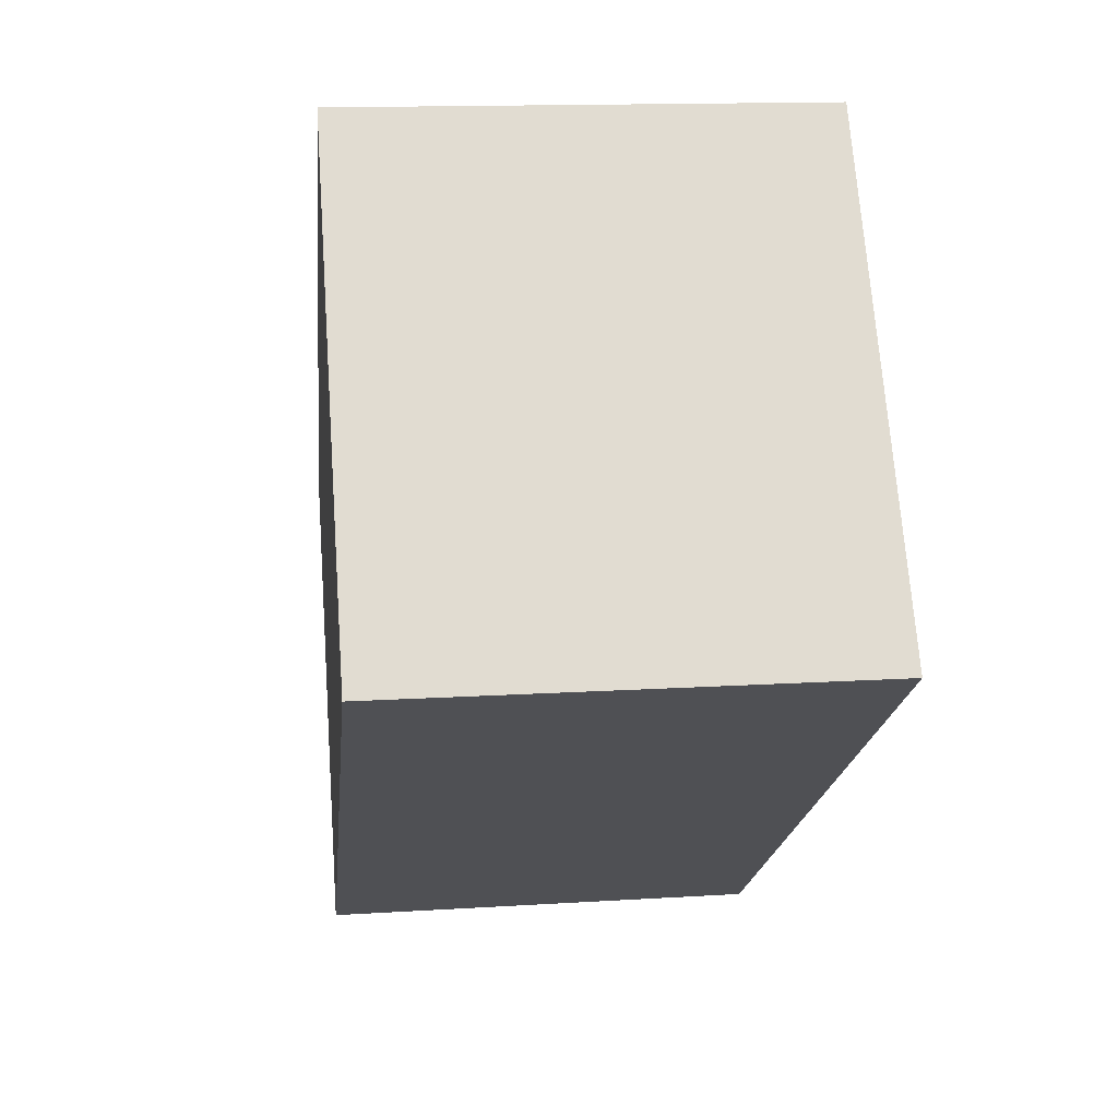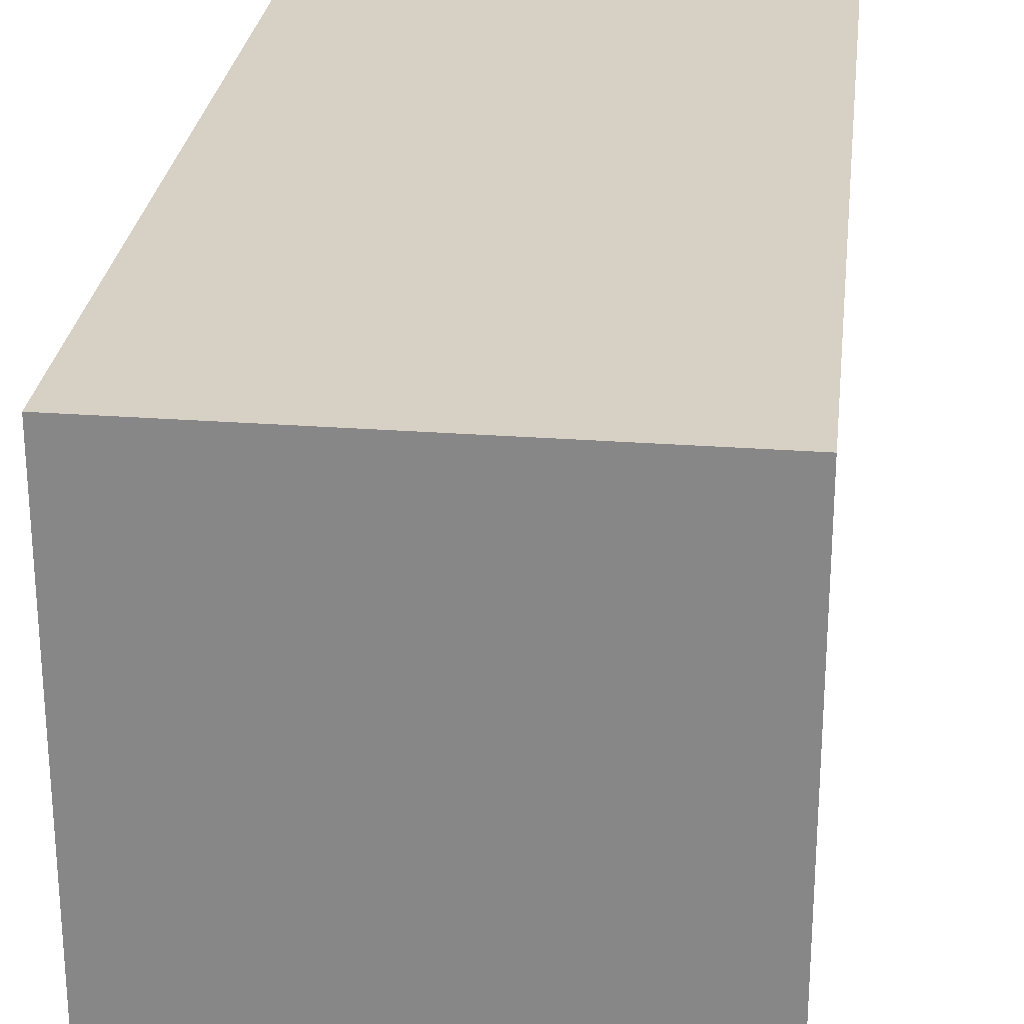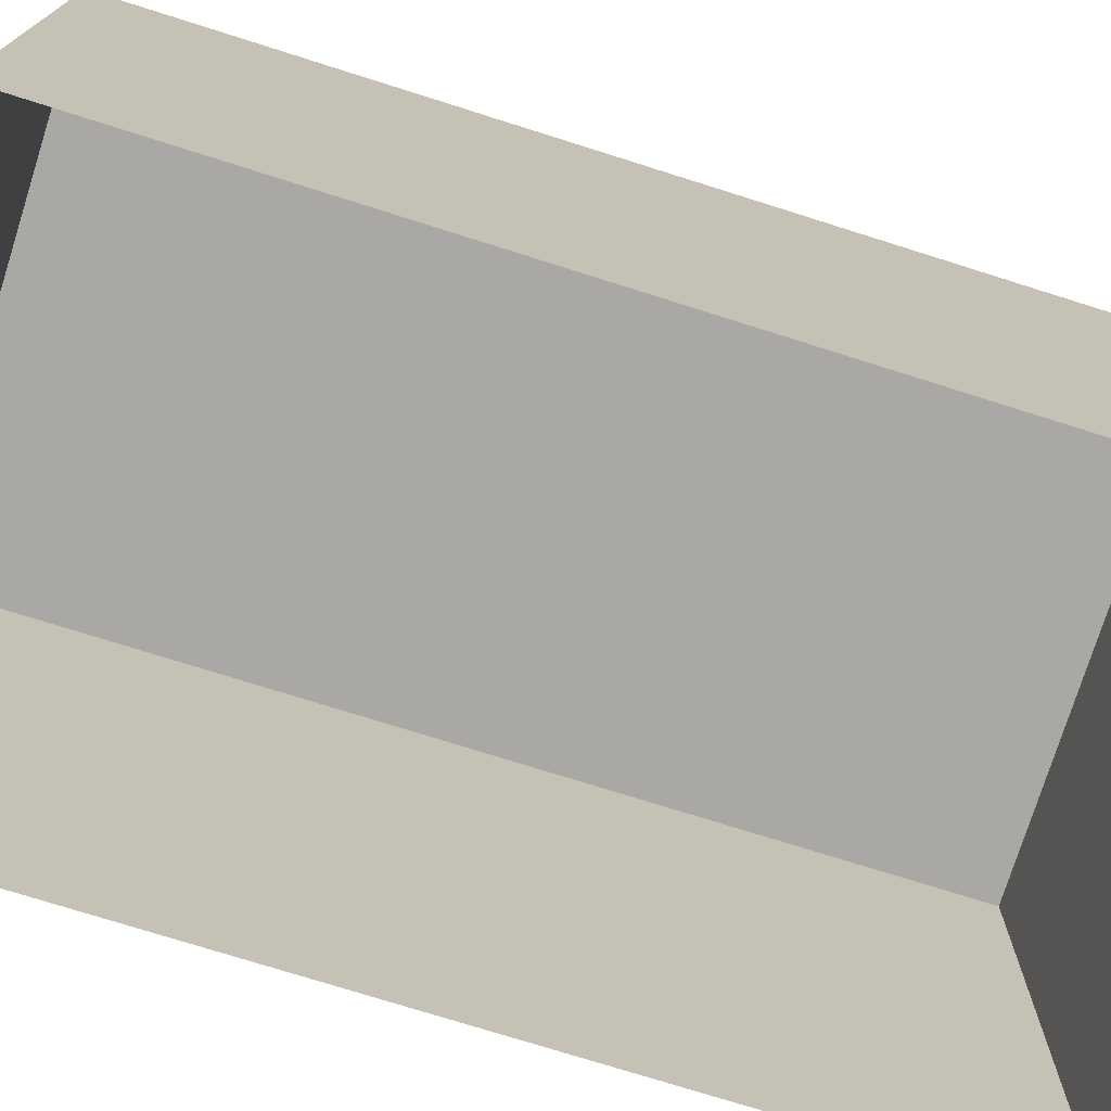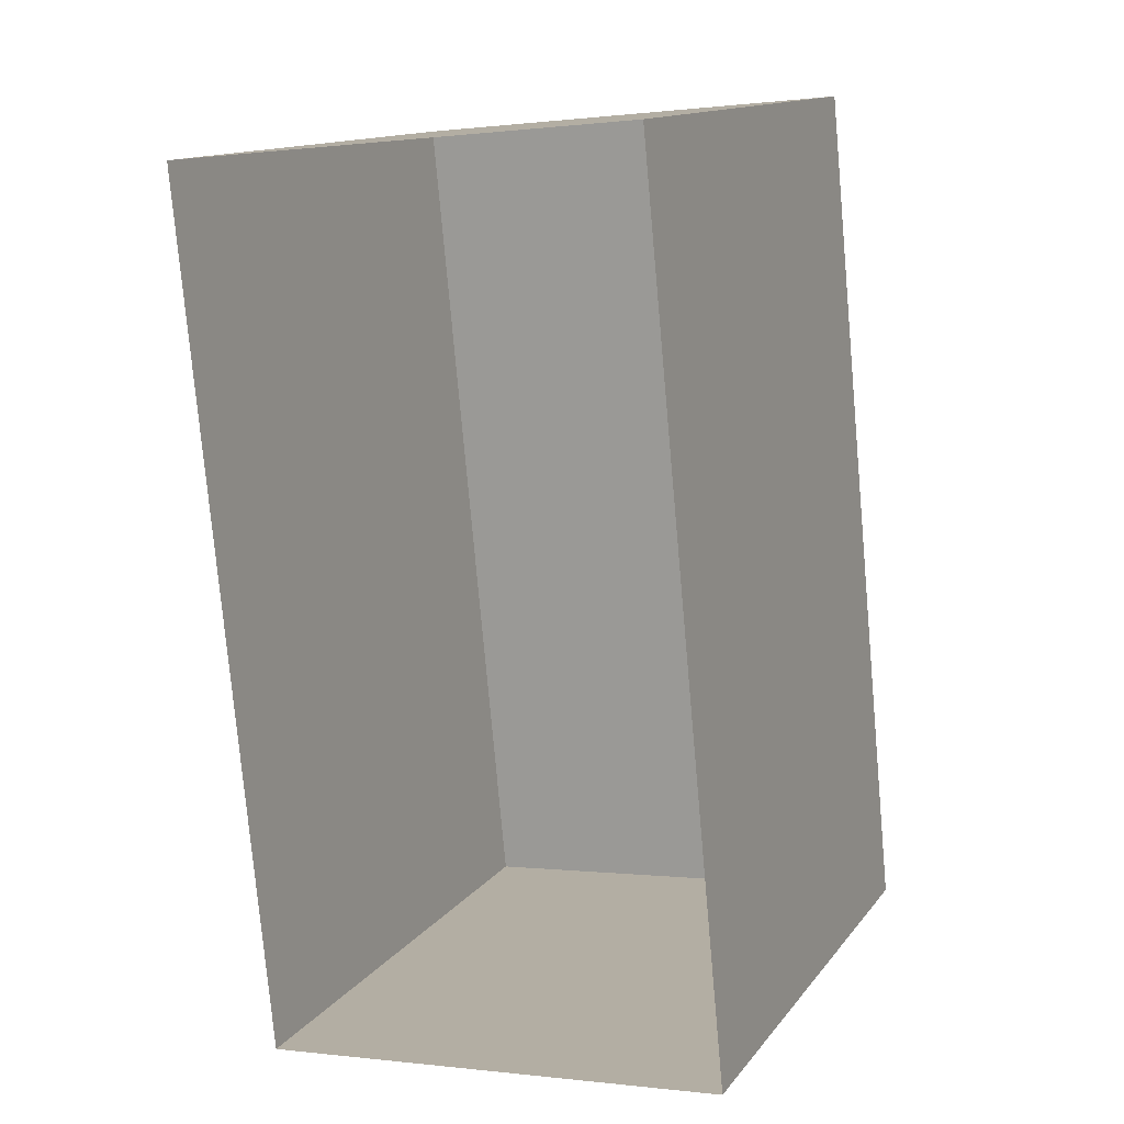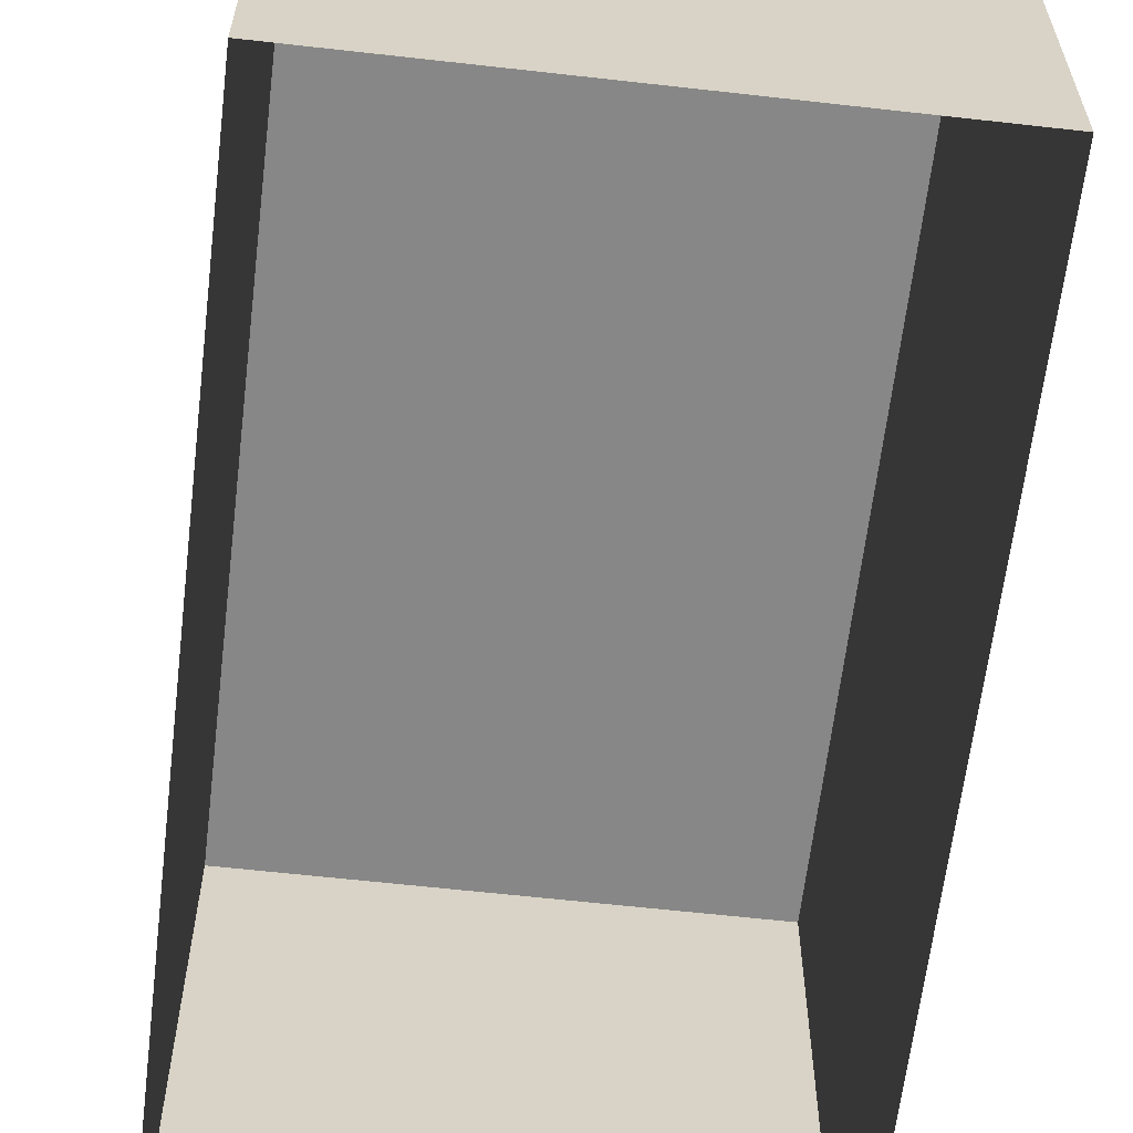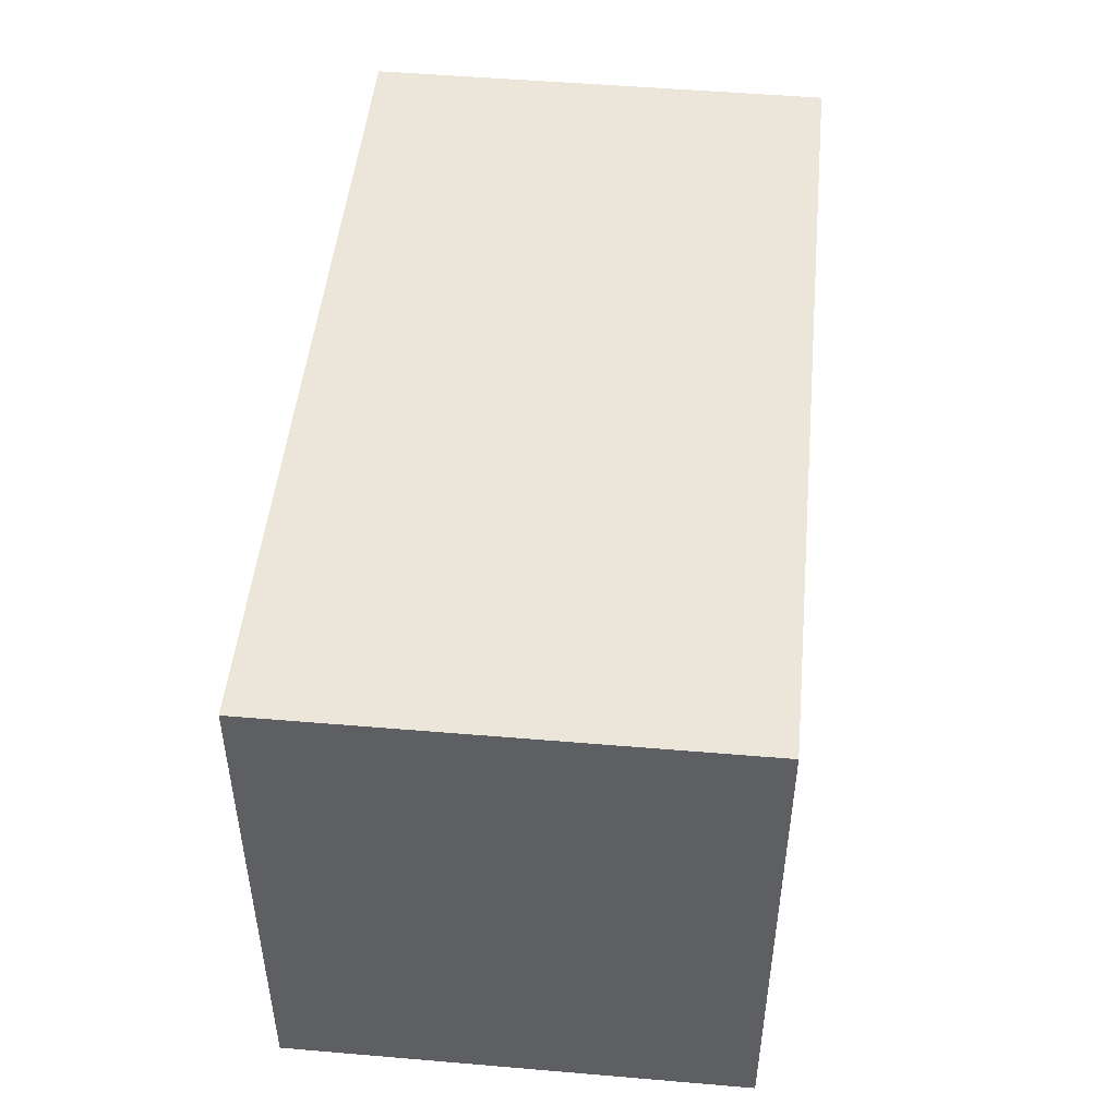
<metadata>
{"format":"obj","ext":"obj","renderer":"f3d","projection":"perspective","resolution":1024,"background":"white","views":[{"elev":70.4,"azim":-4.1,"up":"+Y"},{"elev":26.6,"azim":0.9,"up":"+Z"},{"elev":-75.1,"azim":66.9,"up":"+Z"},{"elev":13.8,"azim":-156.3,"up":"+Y"},{"elev":-62.4,"azim":-12.3,"up":"+Z"},{"elev":-41.7,"azim":0.1,"up":"+Y"}]}
</metadata>
<code>
v -8.947e+04 -9.917e+04 7.284
v -8.947e+04 -9.918e+04 7.284
v -8.947e+04 -9.917e+04 7.284
v -8.947e+04 -9.918e+04 7.284
v -8.947e+04 -9.918e+04 10.05
v -8.947e+04 -9.917e+04 10.05
v -8.947e+04 -9.917e+04 10.05
v -8.947e+04 -9.918e+04 10.05
f 1 2 3
f 1 4 2
f 5 6 7
f 5 8 6
f 5 2 4
f 8 5 4
f 8 4 1
f 6 8 1
f 5 3 2
f 5 7 3
f 6 1 3
f 7 6 3

</code>
